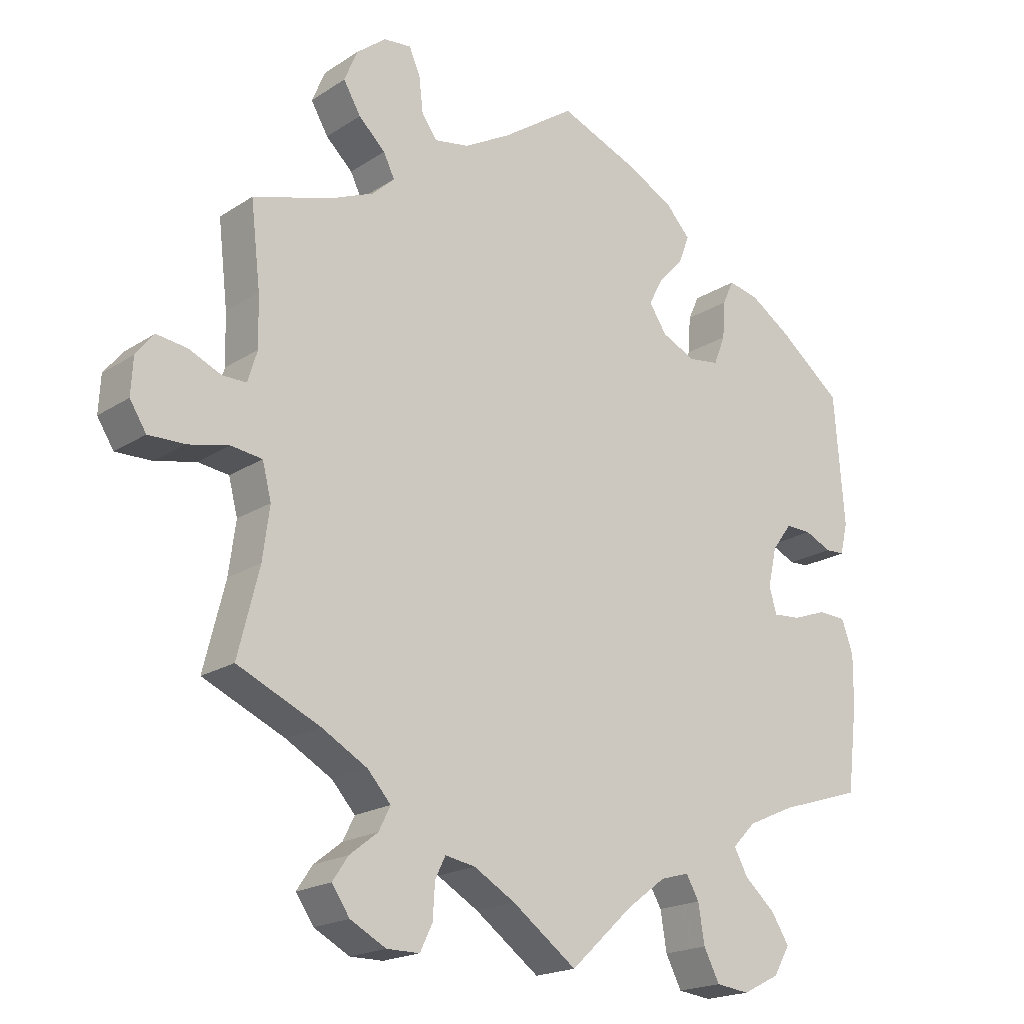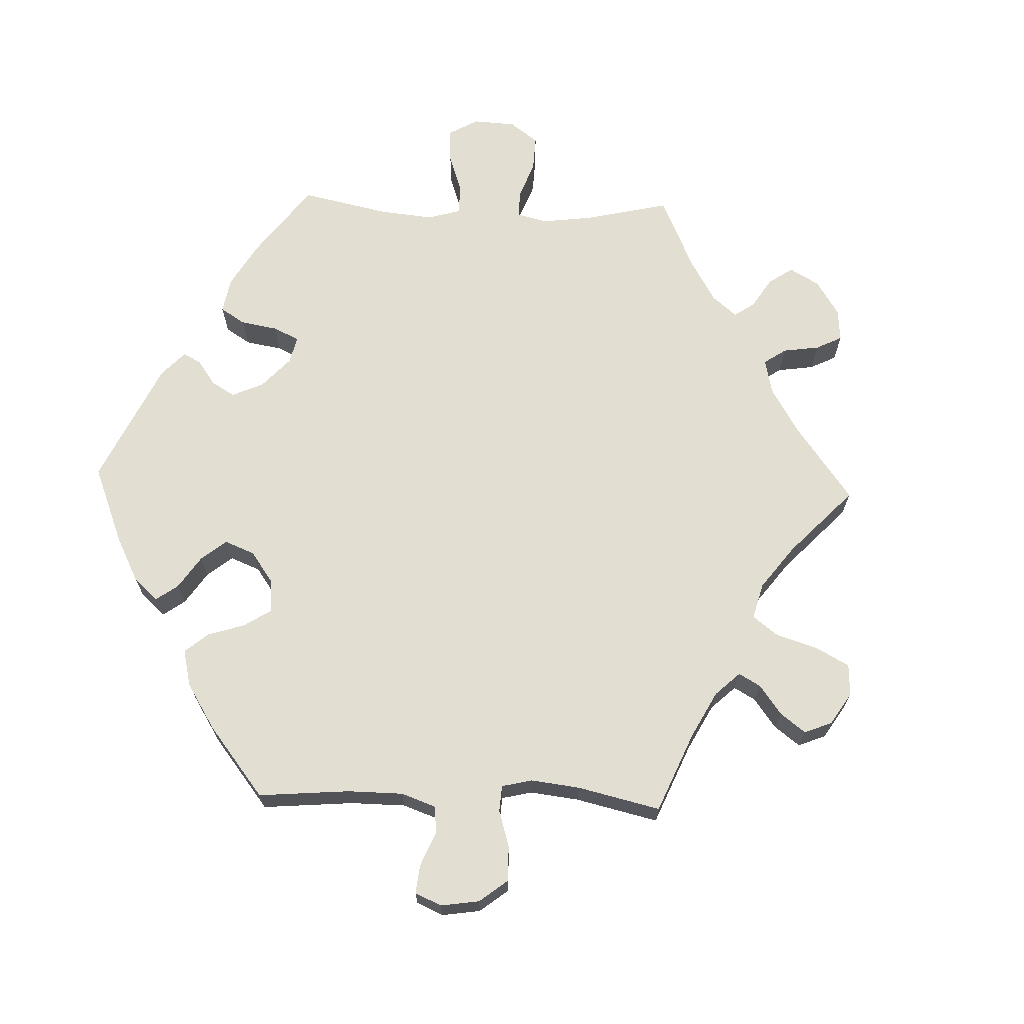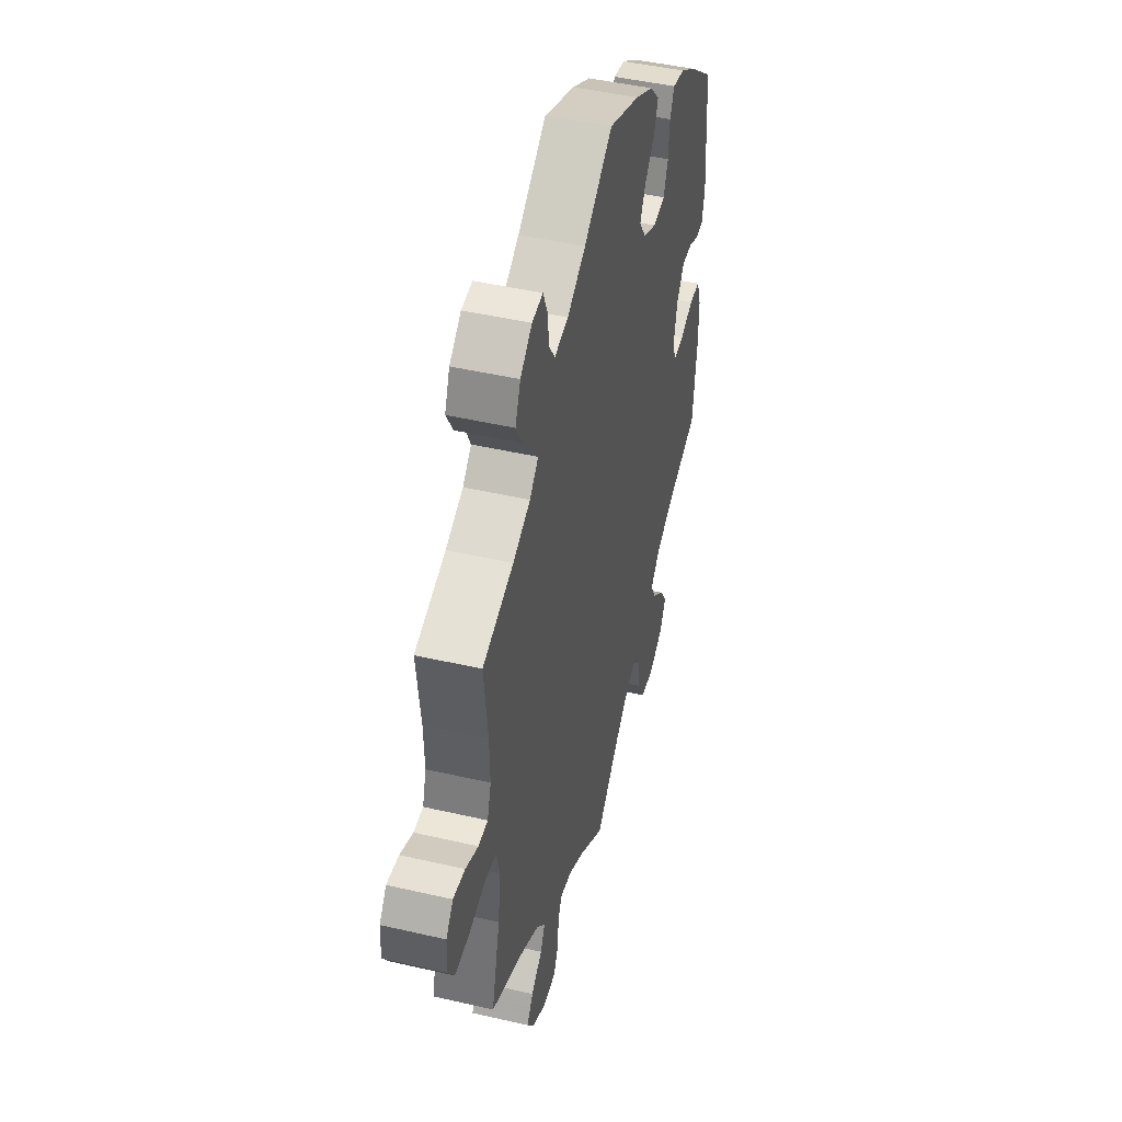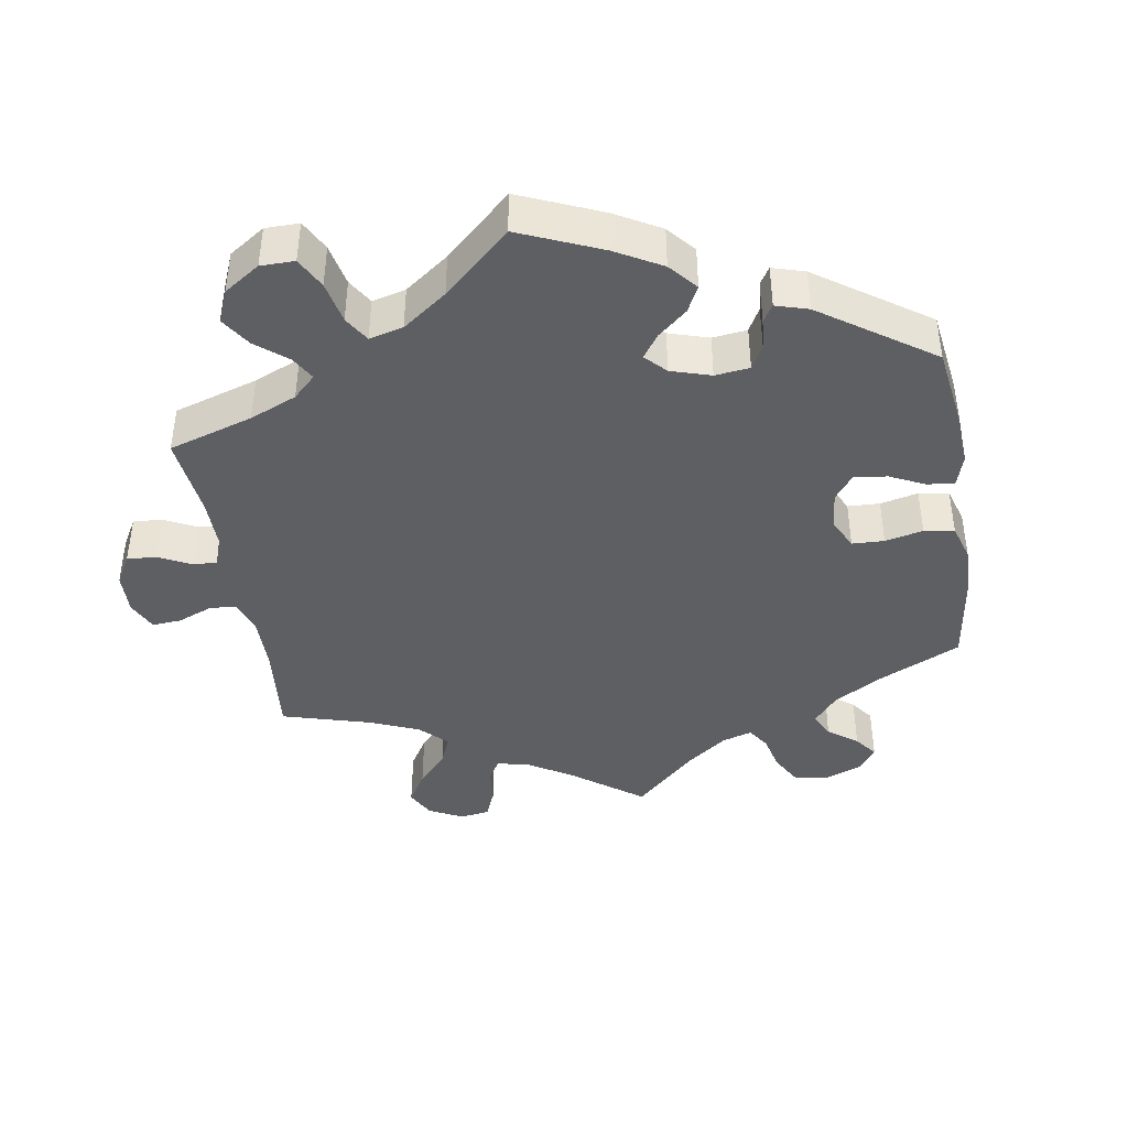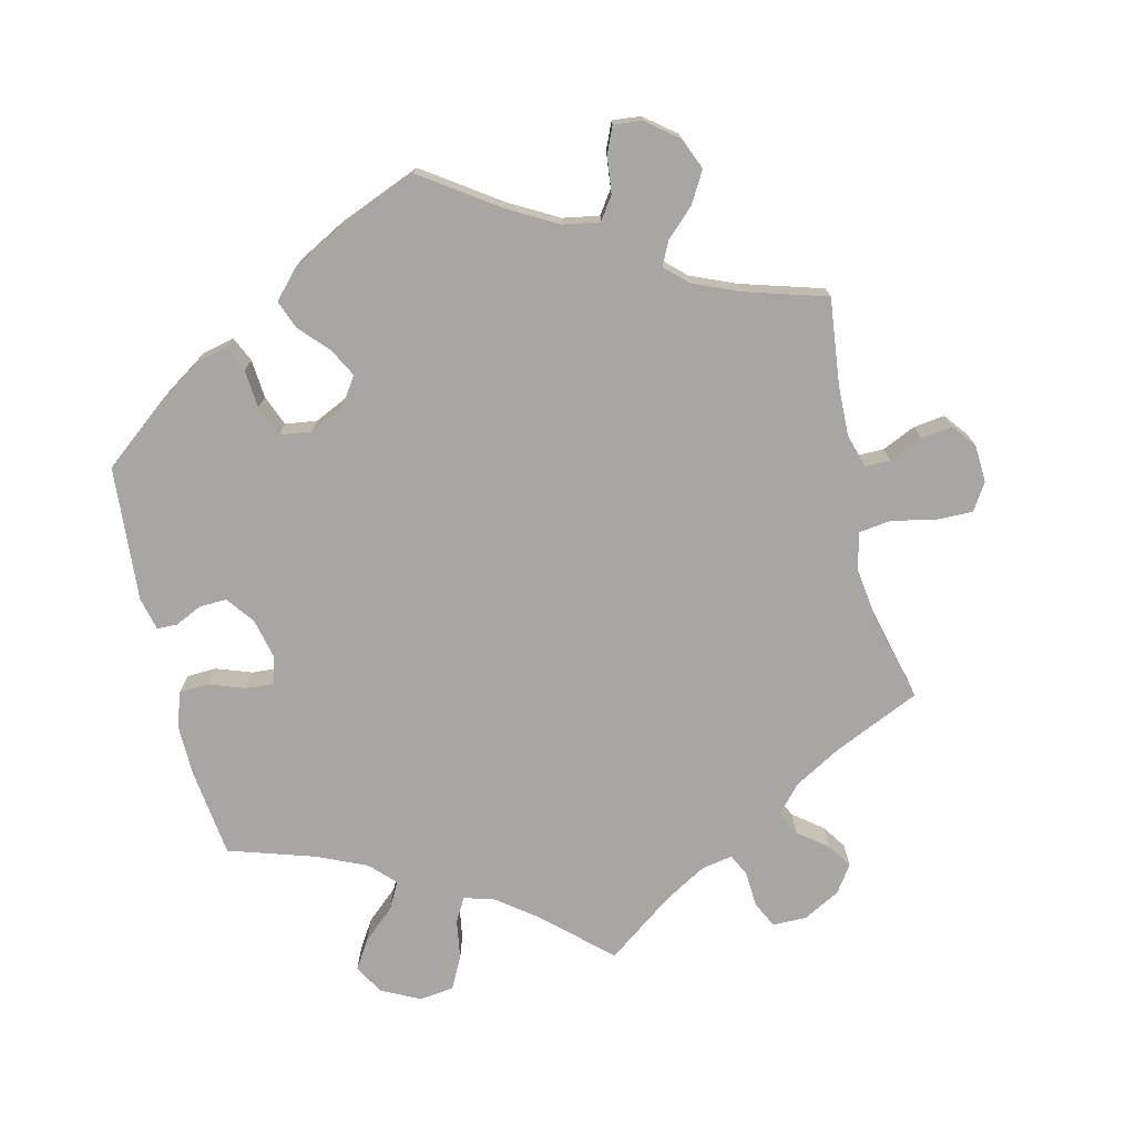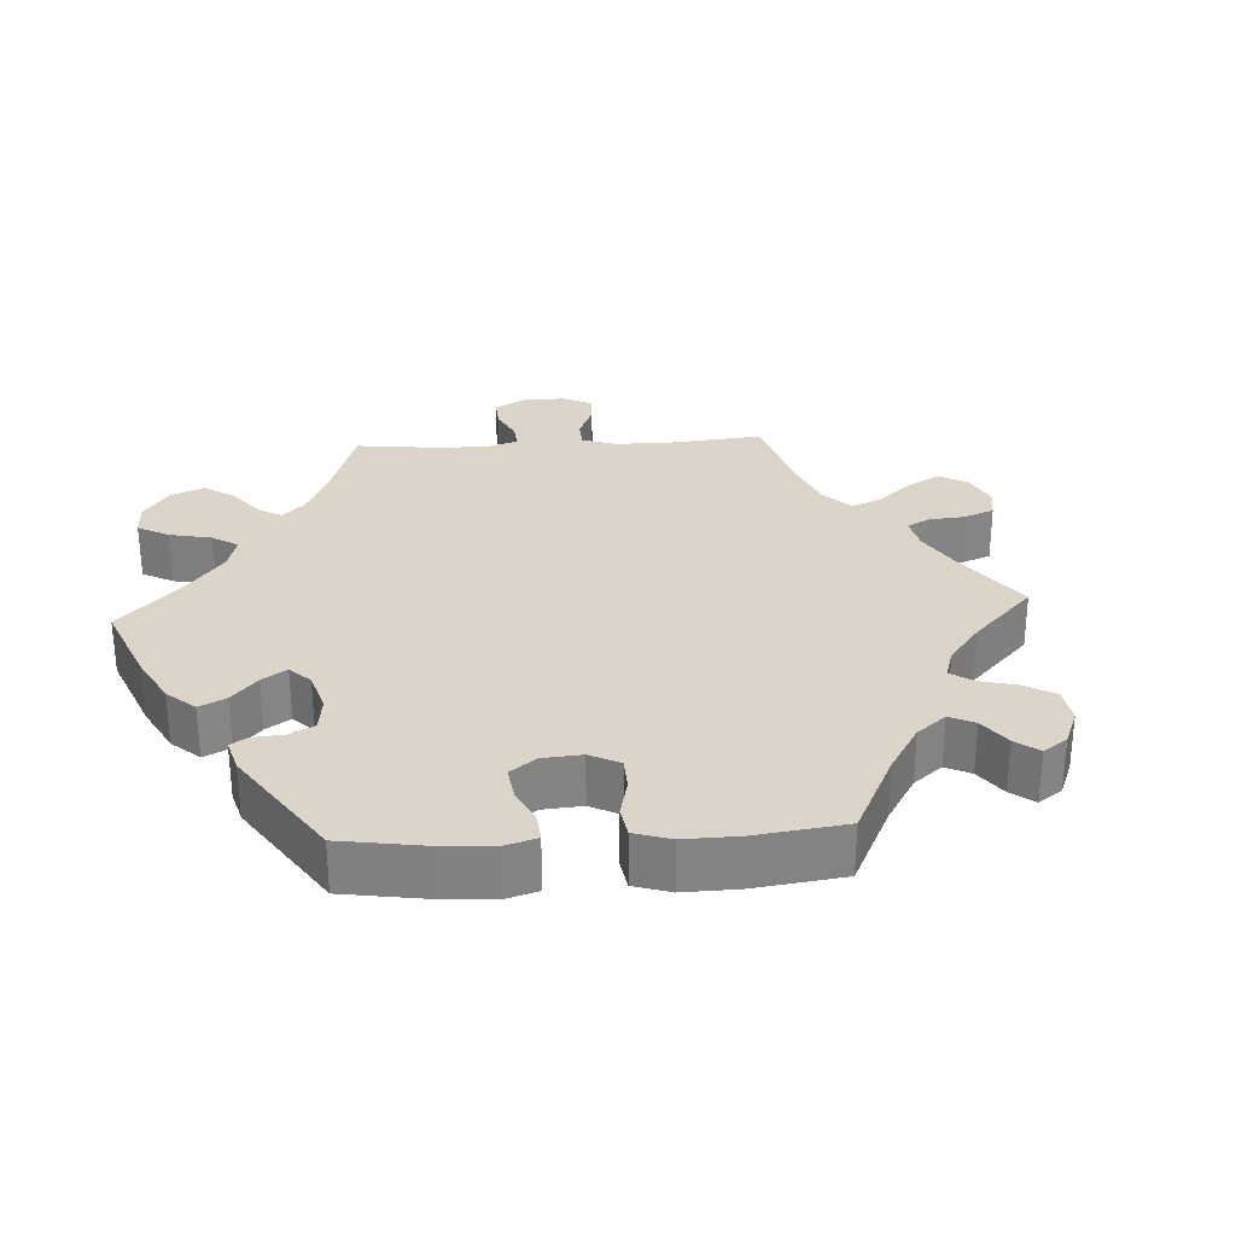
<metadata>
{"format":"obj","ext":"obj","renderer":"f3d","projection":"perspective","resolution":1024,"background":"white","views":[{"elev":-19.3,"azim":140.3,"up":"+Z"},{"elev":67.9,"azim":31.9,"up":"+Y"},{"elev":46.2,"azim":104.8,"up":"+Z"},{"elev":-41.6,"azim":-110.7,"up":"+Y"},{"elev":-74.2,"azim":13.5,"up":"+Y"},{"elev":29.1,"azim":-33.3,"up":"+Y"}]}
</metadata>
<code>
v -0.515 0.07 -0.165
v -0.516 0.07 -0.091
v -0.499 0.07 -0.043
v -0.458 0.07 -0.041
v -0.408 0.07 -0.059
v -0.368 0.07 -0.062
v -0.357 0.07 -0.024
v -0.37 0.07 0.033
v -0.399 0.07 0.072
v -0.437 0.07 0.071
v -0.476 0.07 0.053
v -0.504 0.07 0.054
v -0.515 0.07 0.1
v -0.5 0.07 0.289
v -0.407 0.07 0.363
v -0.348 0.07 0.402
v -0.303 0.07 0.412
v -0.287 0.07 0.377
v -0.283 0.07 0.323
v -0.266 0.07 0.28
v -0.221 0.07 0.274
v -0.172 0.07 0.297
v -0.146 0.07 0.336
v -0.167 0.07 0.376
v -0.204 0.07 0.416
v -0.219 0.07 0.456
v -0.183 0.07 0.495
v -0.116 0.07 0.531
v 0 0.07 0.578
v 0.106 0.07 0.505
v 0.174 0.07 0.467
v 0.225 0.07 0.458
v 0.247 0.07 0.49
v 0.253 0.07 0.541
v 0.269 0.07 0.578
v 0.309 0.07 0.574
v 0.352 0.07 0.54
v 0.371 0.07 0.494
v 0.346 0.07 0.451
v 0.307 0.07 0.414
v 0.291 0.07 0.381
v 0.323 0.07 0.351
v 0.387 0.07 0.324
v 0.501 0.07 0.29
v 0.487 0.07 0.169
v 0.485 0.07 0.096
v 0.499 0.07 0.051
v 0.534 0.07 0.051
v 0.581 0.07 0.072
v 0.625 0.07 0.078
v 0.651 0.07 0.045
v 0.654 0.07 -0.008
v 0.63 0.07 -0.046
v 0.577 0.07 -0.045
v 0.518 0.07 -0.032
v 0.473 0.07 -0.038
v 0.46 0.07 -0.089
v 0.47 0.07 -0.164
v 0.501 0.07 -0.288
v 0.381 0.07 -0.342
v 0.314 0.07 -0.38
v 0.28 0.07 -0.418
v 0.297 0.07 -0.452
v 0.338 0.07 -0.484
v 0.361 0.07 -0.518
v 0.335 0.07 -0.556
v 0.283 0.07 -0.584
v 0.235 0.07 -0.584
v 0.217 0.07 -0.547
v 0.214 0.07 -0.497
v 0.199 0.07 -0.466
v 0.155 0.07 -0.474
v 0.095 0.07 -0.509
v 0.001 0.07 -0.578
v -0.09 0.07 -0.494
v -0.147 0.07 -0.451
v -0.189 0.07 -0.439
v -0.208 0.07 -0.472
v -0.217 0.07 -0.528
v -0.24 0.07 -0.573
v -0.289 0.07 -0.579
v -0.343 0.07 -0.552
v -0.367 0.07 -0.511
v -0.341 0.07 -0.47
v -0.296 0.07 -0.43
v -0.276 0.07 -0.393
v -0.31 0.07 -0.358
v -0.38 0.07 -0.327
v -0.5 0.07 -0.289
v -0.515 0 -0.165
v -0.516 0 -0.091
v -0.499 0 -0.043
v -0.458 0 -0.041
v -0.408 0 -0.059
v -0.368 0 -0.062
v -0.357 0 -0.024
v -0.37 0 0.033
v -0.399 0 0.072
v -0.437 0 0.071
v -0.476 0 0.053
v -0.504 0 0.054
v -0.515 0 0.1
v -0.5 0 0.289
v -0.407 0 0.363
v -0.348 0 0.402
v -0.303 0 0.412
v -0.287 0 0.377
v -0.283 0 0.323
v -0.266 0 0.28
v -0.221 0 0.274
v -0.172 0 0.297
v -0.146 0 0.336
v -0.167 0 0.376
v -0.204 0 0.416
v -0.219 0 0.456
v -0.183 0 0.495
v -0.116 0 0.531
v 0 0 0.578
v 0.106 0 0.505
v 0.174 0 0.467
v 0.225 0 0.458
v 0.247 0 0.49
v 0.253 0 0.541
v 0.269 0 0.578
v 0.309 0 0.574
v 0.352 0 0.54
v 0.371 0 0.494
v 0.346 0 0.451
v 0.307 0 0.414
v 0.291 0 0.381
v 0.323 0 0.351
v 0.387 0 0.324
v 0.501 0 0.29
v 0.487 0 0.169
v 0.485 0 0.096
v 0.499 0 0.051
v 0.534 0 0.051
v 0.581 0 0.072
v 0.625 0 0.078
v 0.651 0 0.045
v 0.654 0 -0.008
v 0.63 0 -0.046
v 0.577 0 -0.045
v 0.518 0 -0.032
v 0.473 0 -0.038
v 0.46 0 -0.089
v 0.47 0 -0.164
v 0.501 0 -0.288
v 0.381 0 -0.342
v 0.314 0 -0.38
v 0.28 0 -0.418
v 0.297 0 -0.452
v 0.338 0 -0.484
v 0.361 0 -0.518
v 0.335 0 -0.556
v 0.283 0 -0.584
v 0.235 0 -0.584
v 0.217 0 -0.547
v 0.214 0 -0.497
v 0.199 0 -0.466
v 0.155 0 -0.474
v 0.095 0 -0.509
v 0.001 0 -0.578
v -0.09 0 -0.494
v -0.147 0 -0.451
v -0.189 0 -0.439
v -0.208 0 -0.472
v -0.217 0 -0.528
v -0.24 0 -0.573
v -0.289 0 -0.579
v -0.343 0 -0.552
v -0.367 0 -0.511
v -0.341 0 -0.47
v -0.296 0 -0.43
v -0.276 0 -0.393
v -0.31 0 -0.358
v -0.38 0 -0.327
v -0.5 0 -0.289
f 88 89 1 2
f 87 88 2 3
f 86 87 3 4
f 82 83 84 85
f 82 85 86
f 81 82 86
f 78 79 80 81
f 77 78 81 86
f 76 77 86 4
f 73 74 75
f 72 73 75 76
f 71 72 76 4
f 67 68 69 70
f 67 70 71
f 66 67 71
f 63 64 65 66
f 62 63 66 71
f 61 62 71 4
f 58 59 60
f 57 58 60 61
f 56 57 61
f 52 53 54 55
f 52 55 56
f 51 52 56
f 48 49 50 51
f 47 48 51 56
f 46 47 56 61
f 43 44 45
f 42 43 45 46
f 41 42 46 61
f 37 38 39 40
f 37 40 41
f 36 37 41
f 33 34 35 36
f 32 33 36 41
f 31 32 41 61
f 27 28 29 30
f 24 25 26 27
f 23 24 27 30
f 22 23 30 31
f 16 17 18 19
f 16 19 20
f 15 16 20
f 14 15 20
f 13 14 20 21
f 10 11 12 13
f 9 10 13 21
f 61 4 5
f 61 5 6
f 22 31 61 6
f 8 9 21 22
f 7 8 22
f 6 7 22
f 91 90 178 177
f 92 91 177 176
f 93 92 176 175
f 174 173 172 171
f 175 174 171
f 175 171 170
f 170 169 168 167
f 175 170 167 166
f 93 175 166 165
f 164 163 162
f 165 164 162 161
f 93 165 161 160
f 159 158 157 156
f 160 159 156
f 160 156 155
f 155 154 153 152
f 160 155 152 151
f 93 160 151 150
f 149 148 147
f 150 149 147 146
f 150 146 145
f 144 143 142 141
f 145 144 141
f 145 141 140
f 140 139 138 137
f 145 140 137 136
f 150 145 136 135
f 134 133 132
f 135 134 132 131
f 150 135 131 130
f 129 128 127 126
f 130 129 126
f 130 126 125
f 125 124 123 122
f 130 125 122 121
f 150 130 121 120
f 119 118 117 116
f 116 115 114 113
f 119 116 113 112
f 120 119 112 111
f 108 107 106 105
f 109 108 105
f 109 105 104
f 109 104 103
f 110 109 103 102
f 102 101 100 99
f 110 102 99 98
f 94 93 150
f 95 94 150
f 95 150 120 111
f 111 110 98 97
f 111 97 96
f 111 96 95
f 1 90 91 2
f 2 91 92 3
f 3 92 93 4
f 4 93 94 5
f 5 94 95 6
f 6 95 96 7
f 7 96 97 8
f 8 97 98 9
f 9 98 99 10
f 10 99 100 11
f 11 100 101 12
f 12 101 102 13
f 13 102 103 14
f 14 103 104 15
f 15 104 105 16
f 16 105 106 17
f 17 106 107 18
f 18 107 108 19
f 19 108 109 20
f 20 109 110 21
f 21 110 111 22
f 22 111 112 23
f 23 112 113 24
f 24 113 114 25
f 25 114 115 26
f 26 115 116 27
f 27 116 117 28
f 28 117 118 29
f 29 118 119 30
f 30 119 120 31
f 31 120 121 32
f 32 121 122 33
f 33 122 123 34
f 34 123 124 35
f 35 124 125 36
f 36 125 126 37
f 37 126 127 38
f 38 127 128 39
f 39 128 129 40
f 40 129 130 41
f 41 130 131 42
f 42 131 132 43
f 43 132 133 44
f 44 133 134 45
f 45 134 135 46
f 46 135 136 47
f 47 136 137 48
f 48 137 138 49
f 49 138 139 50
f 50 139 140 51
f 51 140 141 52
f 52 141 142 53
f 53 142 143 54
f 54 143 144 55
f 55 144 145 56
f 56 145 146 57
f 57 146 147 58
f 58 147 148 59
f 59 148 149 60
f 60 149 150 61
f 61 150 151 62
f 62 151 152 63
f 63 152 153 64
f 64 153 154 65
f 65 154 155 66
f 66 155 156 67
f 67 156 157 68
f 68 157 158 69
f 69 158 159 70
f 70 159 160 71
f 71 160 161 72
f 72 161 162 73
f 73 162 163 74
f 74 163 164 75
f 75 164 165 76
f 76 165 166 77
f 77 166 167 78
f 78 167 168 79
f 79 168 169 80
f 80 169 170 81
f 81 170 171 82
f 82 171 172 83
f 83 172 173 84
f 84 173 174 85
f 85 174 175 86
f 86 175 176 87
f 87 176 177 88
f 88 177 178 89
f 89 178 90 1

</code>
